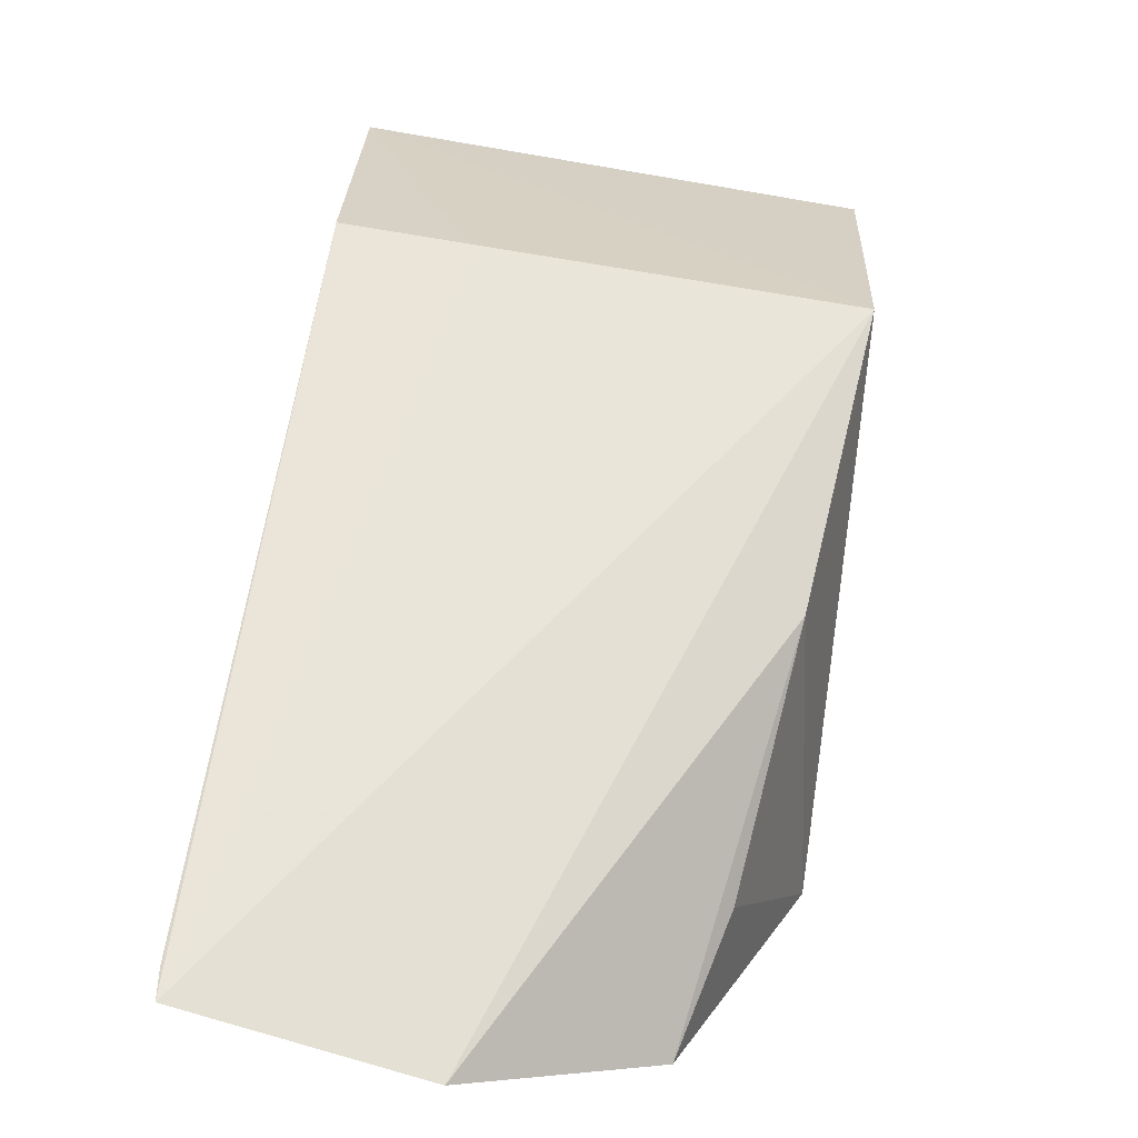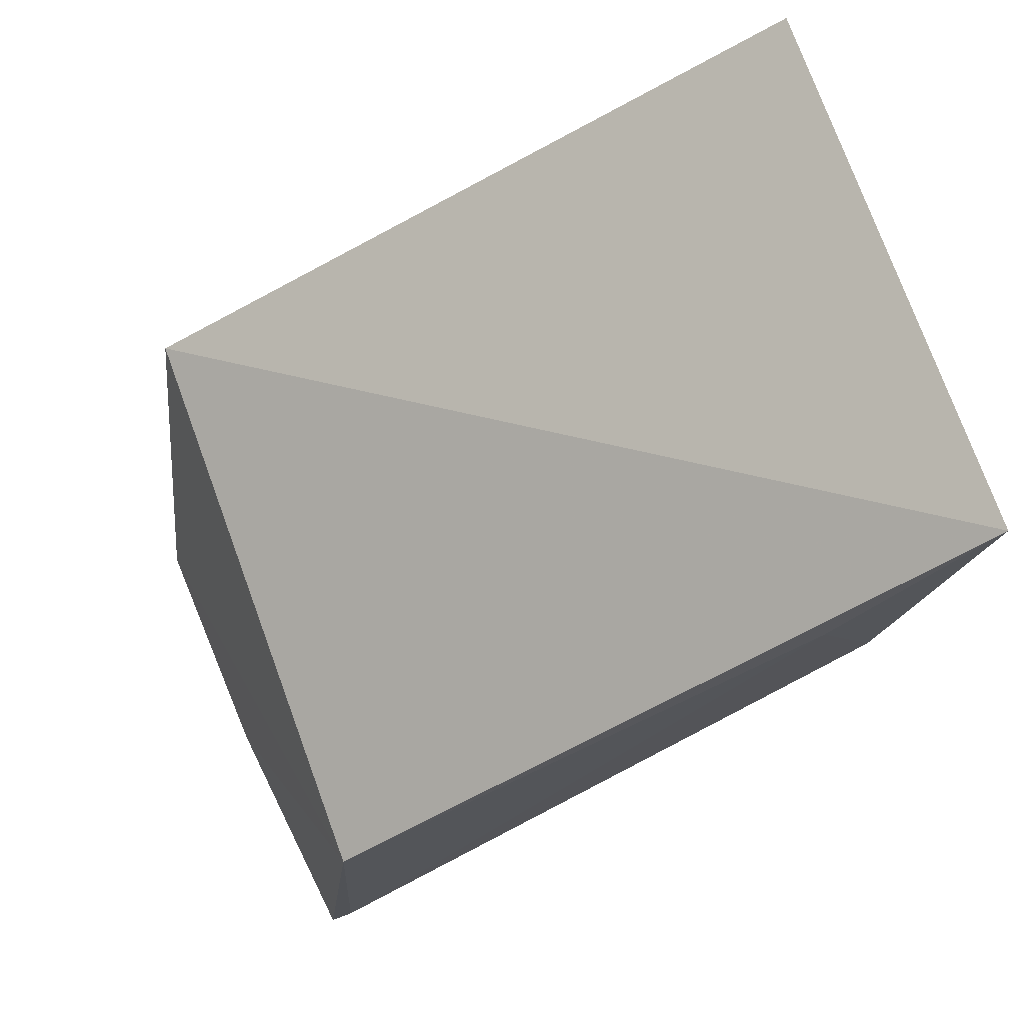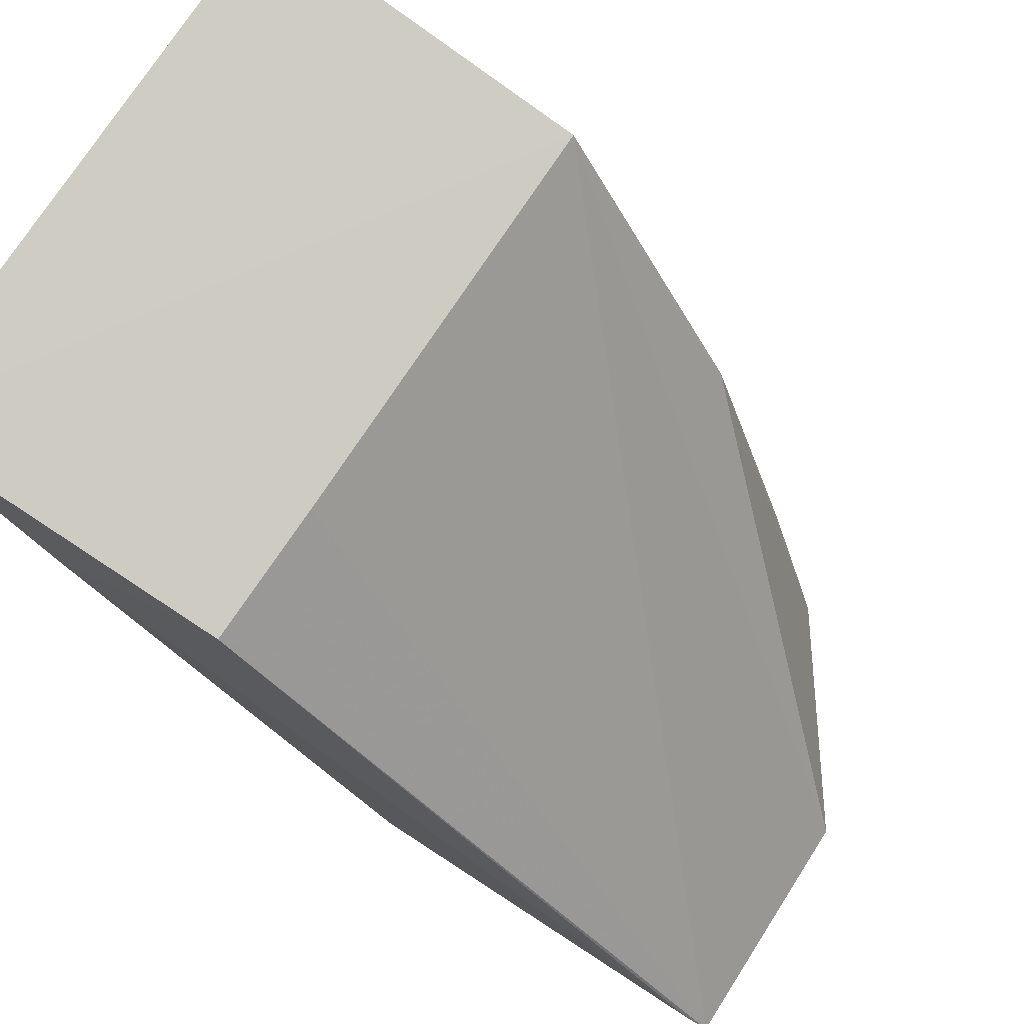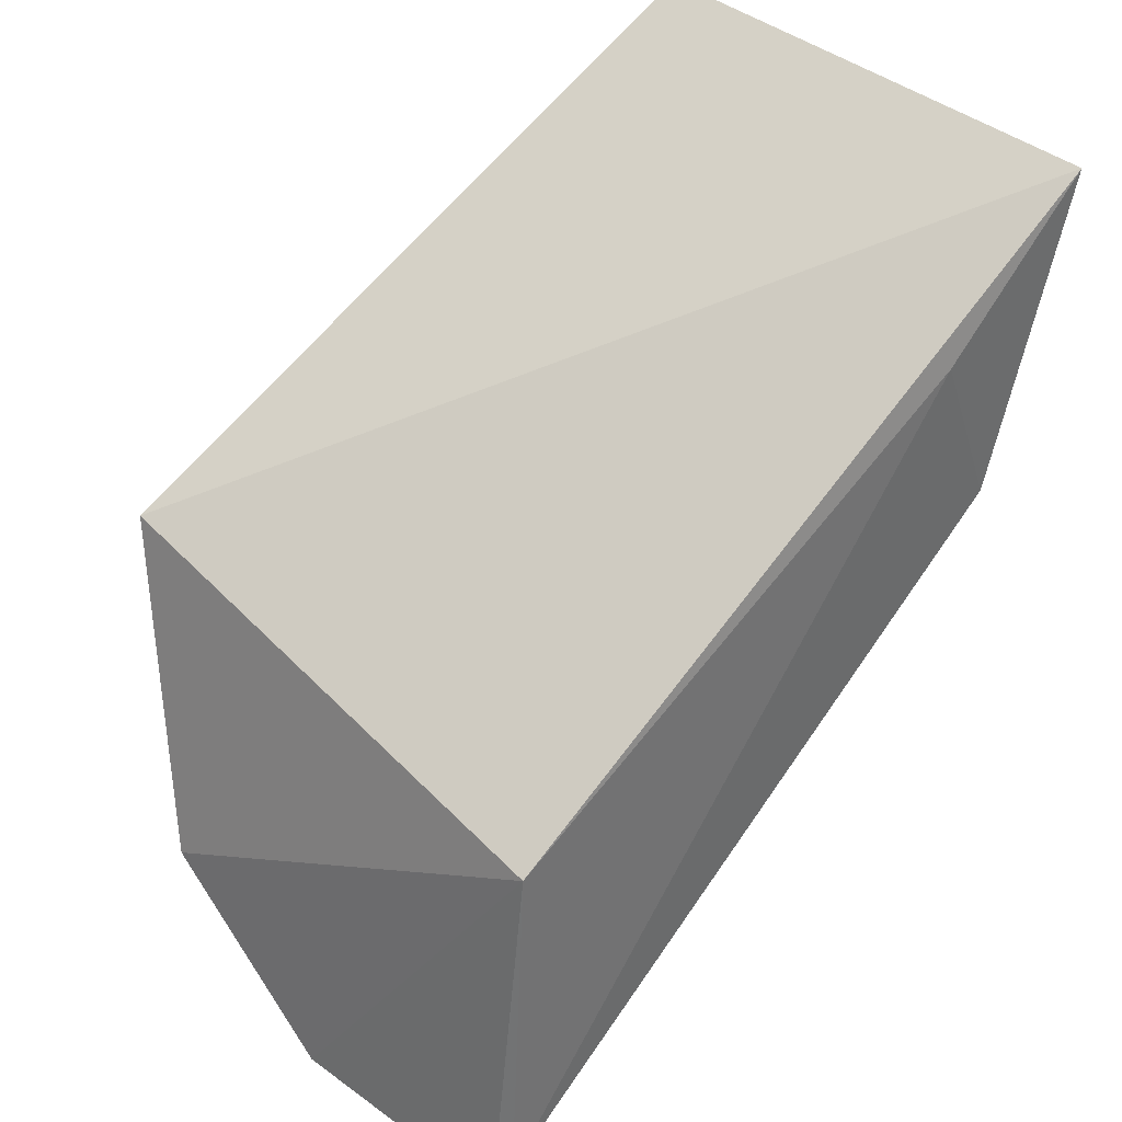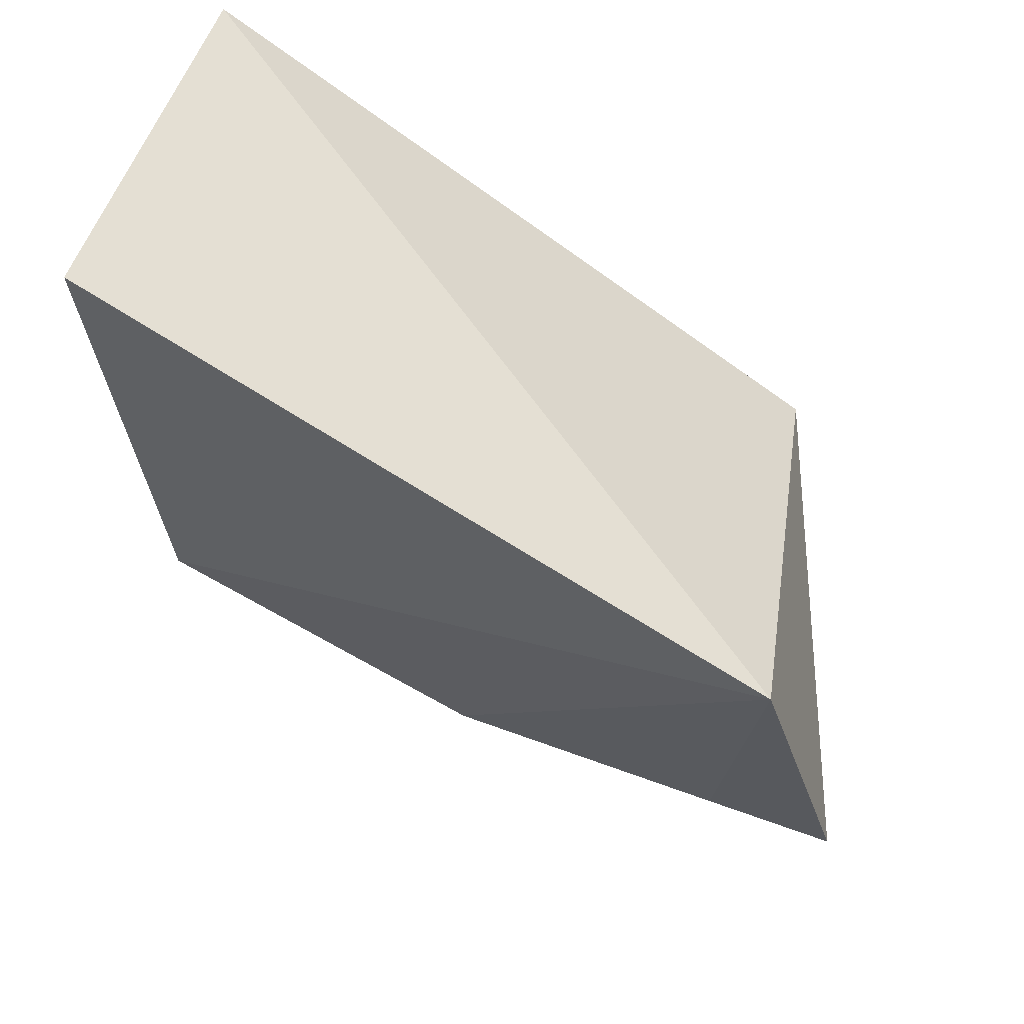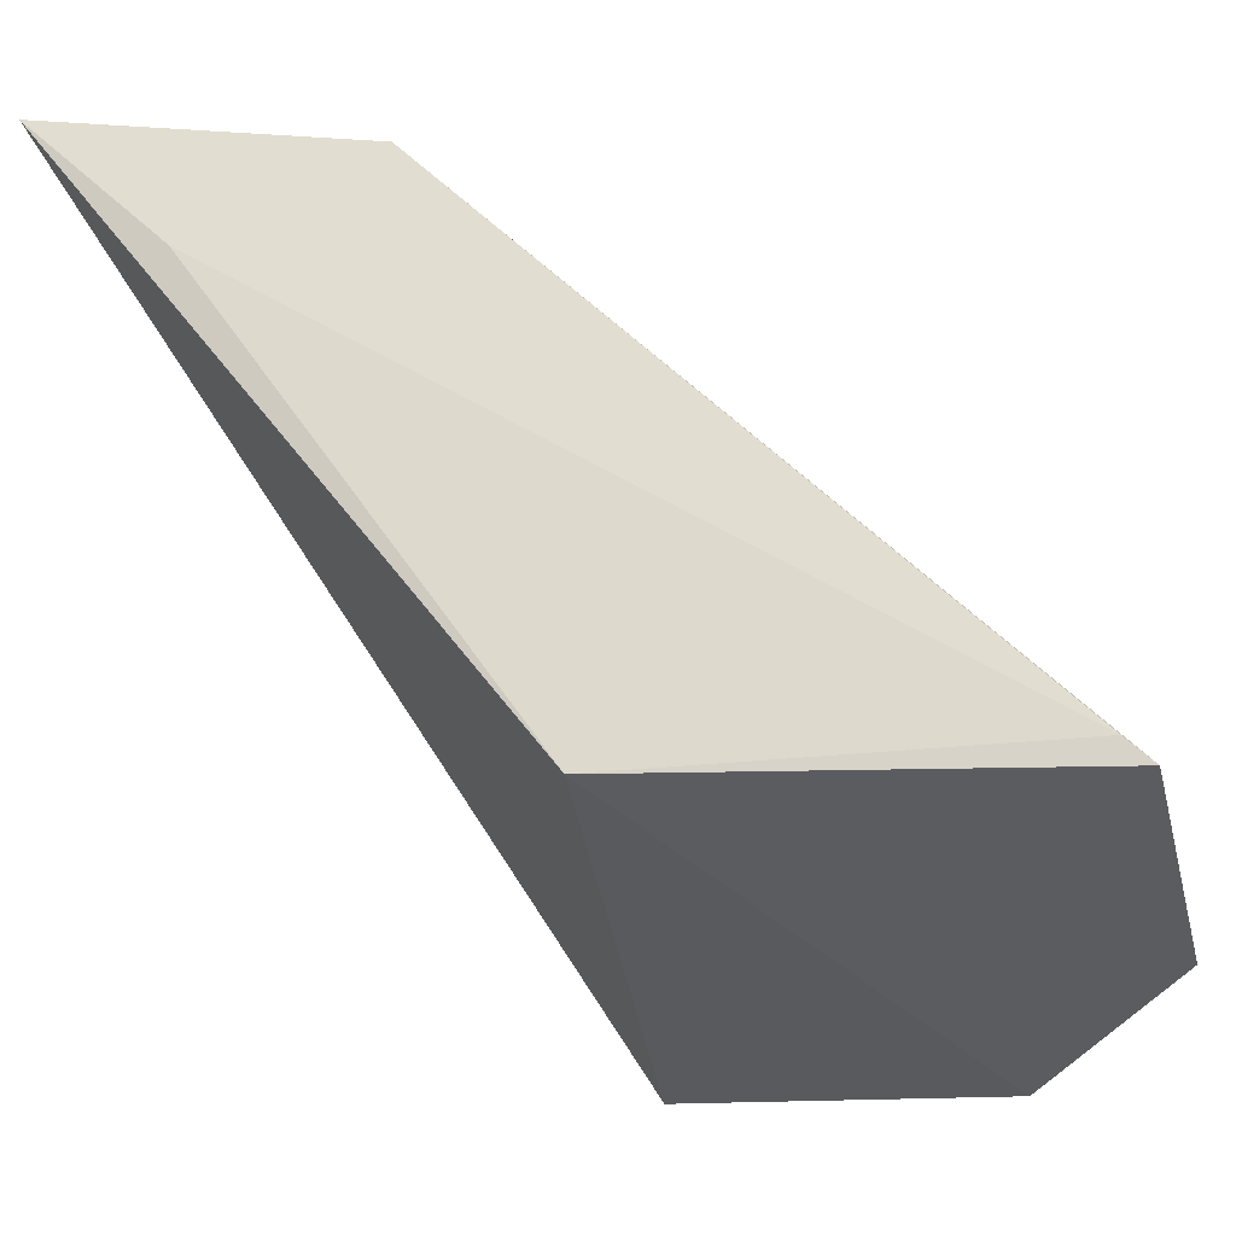
<metadata>
{"format":"obj","ext":"obj","renderer":"f3d","projection":"perspective","resolution":1024,"background":"white","views":[{"elev":-77.9,"azim":169.6,"up":"+Z"},{"elev":72.8,"azim":70.1,"up":"+Z"},{"elev":75.9,"azim":122.7,"up":"+Y"},{"elev":37.3,"azim":49.3,"up":"+Z"},{"elev":37.6,"azim":-81.3,"up":"+Z"},{"elev":-30.6,"azim":103.8,"up":"+Y"}]}
</metadata>
<code>
v -0.03937 0.1505 0.03076
v -0.03935 0.1276 0.01459
v -0.03942 0.1261 0.0008636
v -0.04817 0.1251 0.00084
v -0.05988 0.1275 0.01695
v -0.05845 0.1481 0.01928
v -0.03919 0.145 0.02575
v -0.05523 0.1249 0.005866
v -0.03952 0.1477 0.01966
v -0.05842 0.1509 0.03043
v -0.03932 0.127 0.001643
v -0.05732 0.1385 0.01236
v -0.04428 0.1478 0.01953
v -0.05648 0.1294 0.008564
f 3 2 4
f 5 2 1
f 6 3 4
f 7 1 2
f 8 4 2
f 8 2 5
f 9 1 7
f 10 6 5
f 10 5 1
f 10 1 6
f 11 7 2
f 11 2 3
f 11 9 7
f 11 3 9
f 12 6 4
f 12 4 8
f 12 5 6
f 13 6 1
f 13 1 9
f 13 9 3
f 13 3 6
f 14 12 8
f 14 8 5
f 14 5 12

</code>
